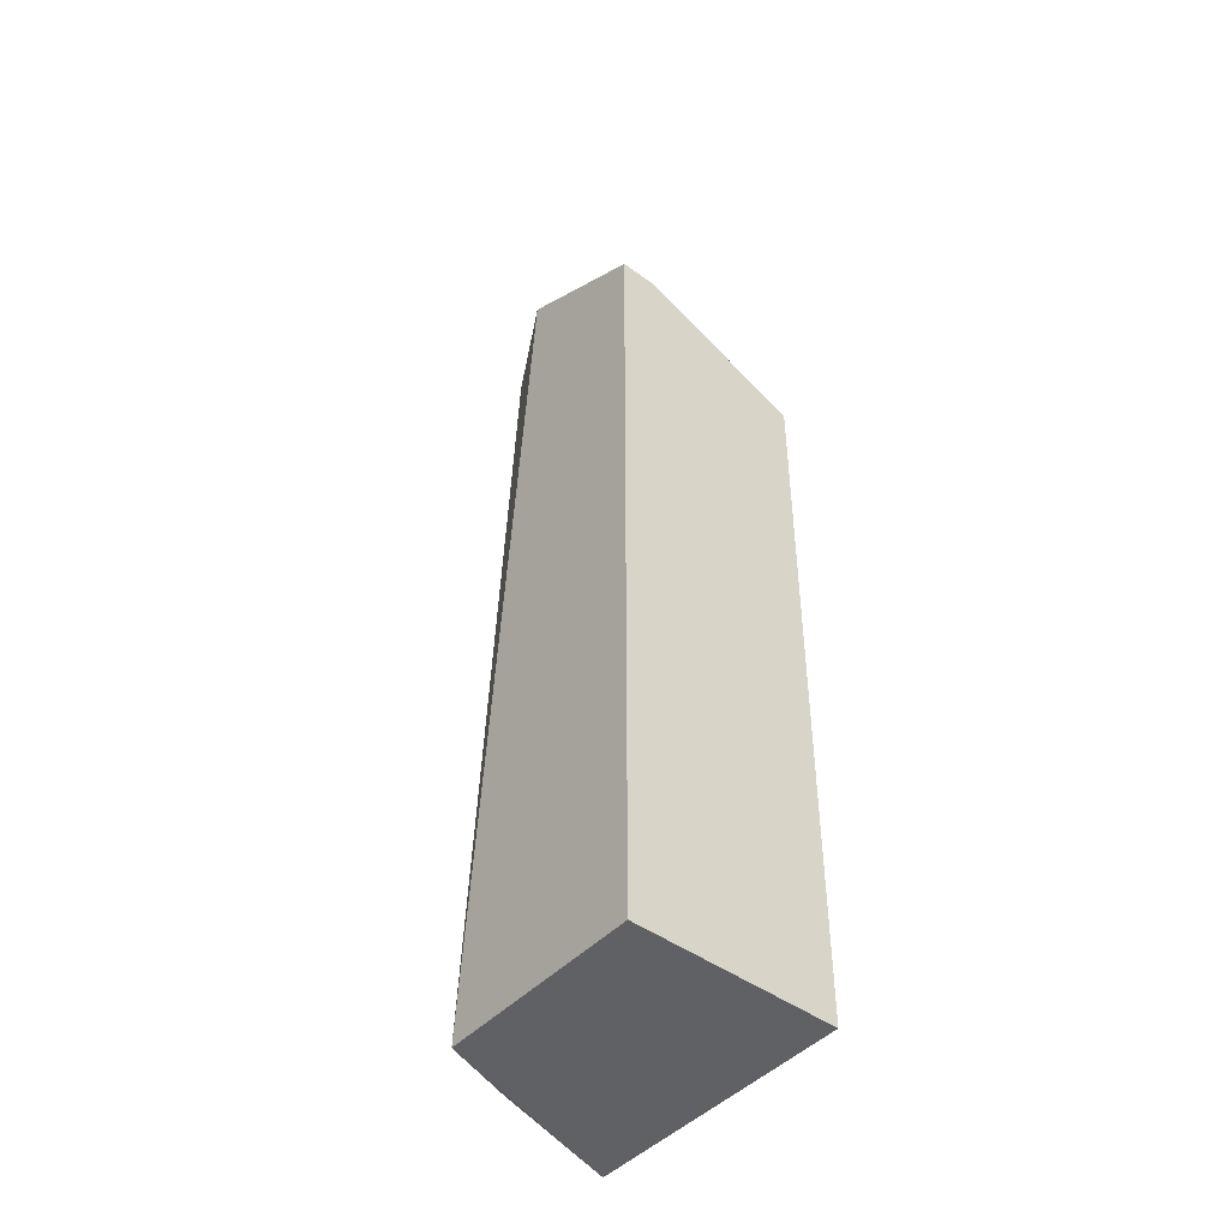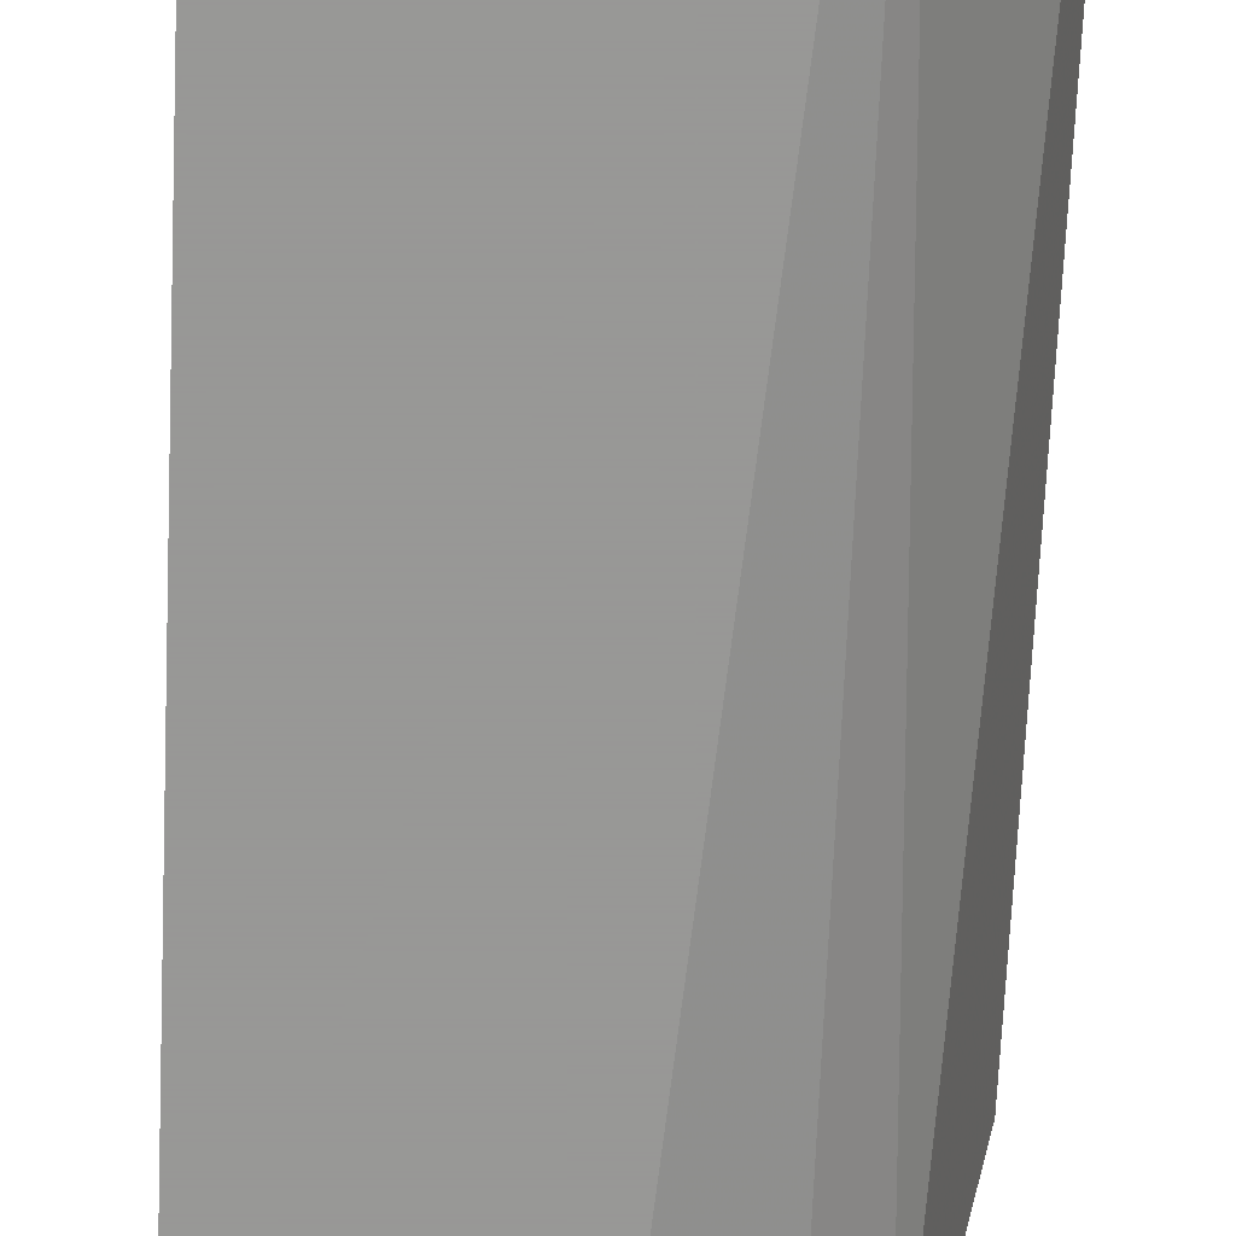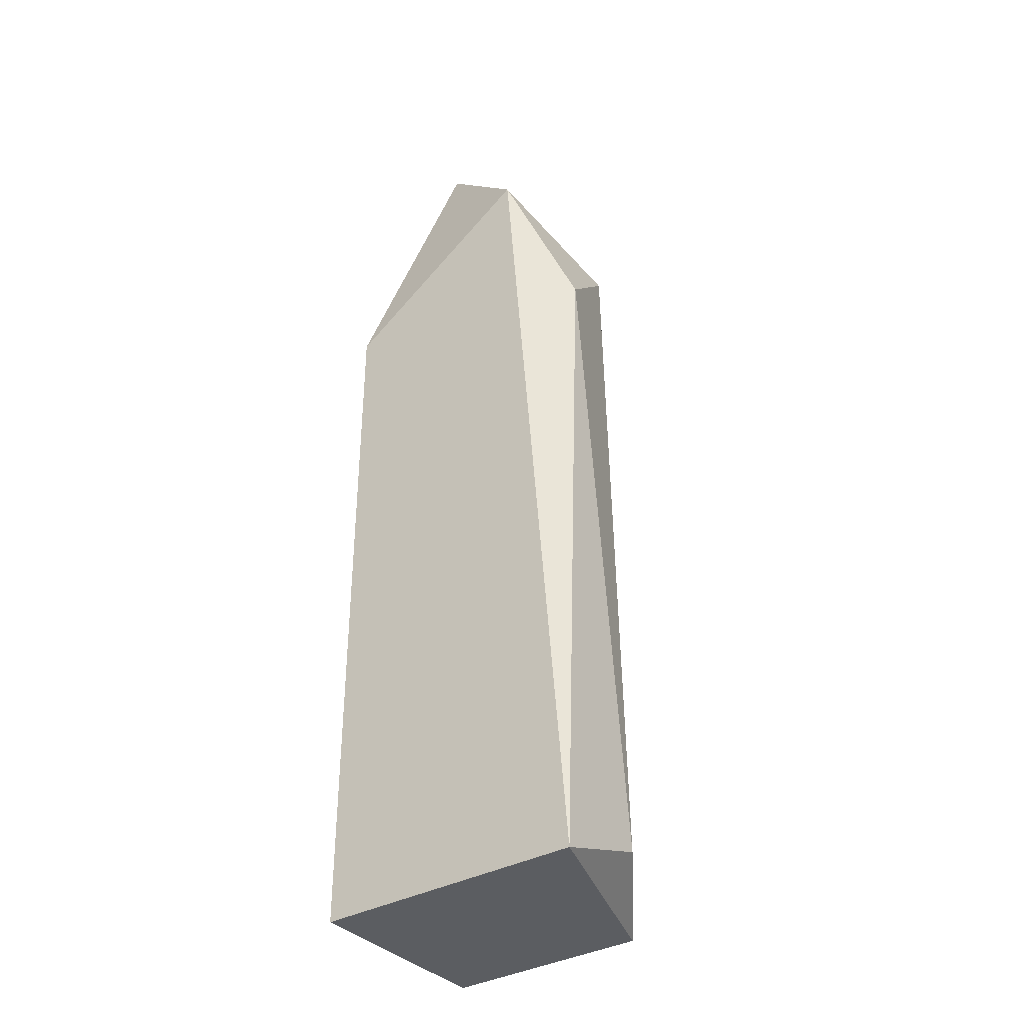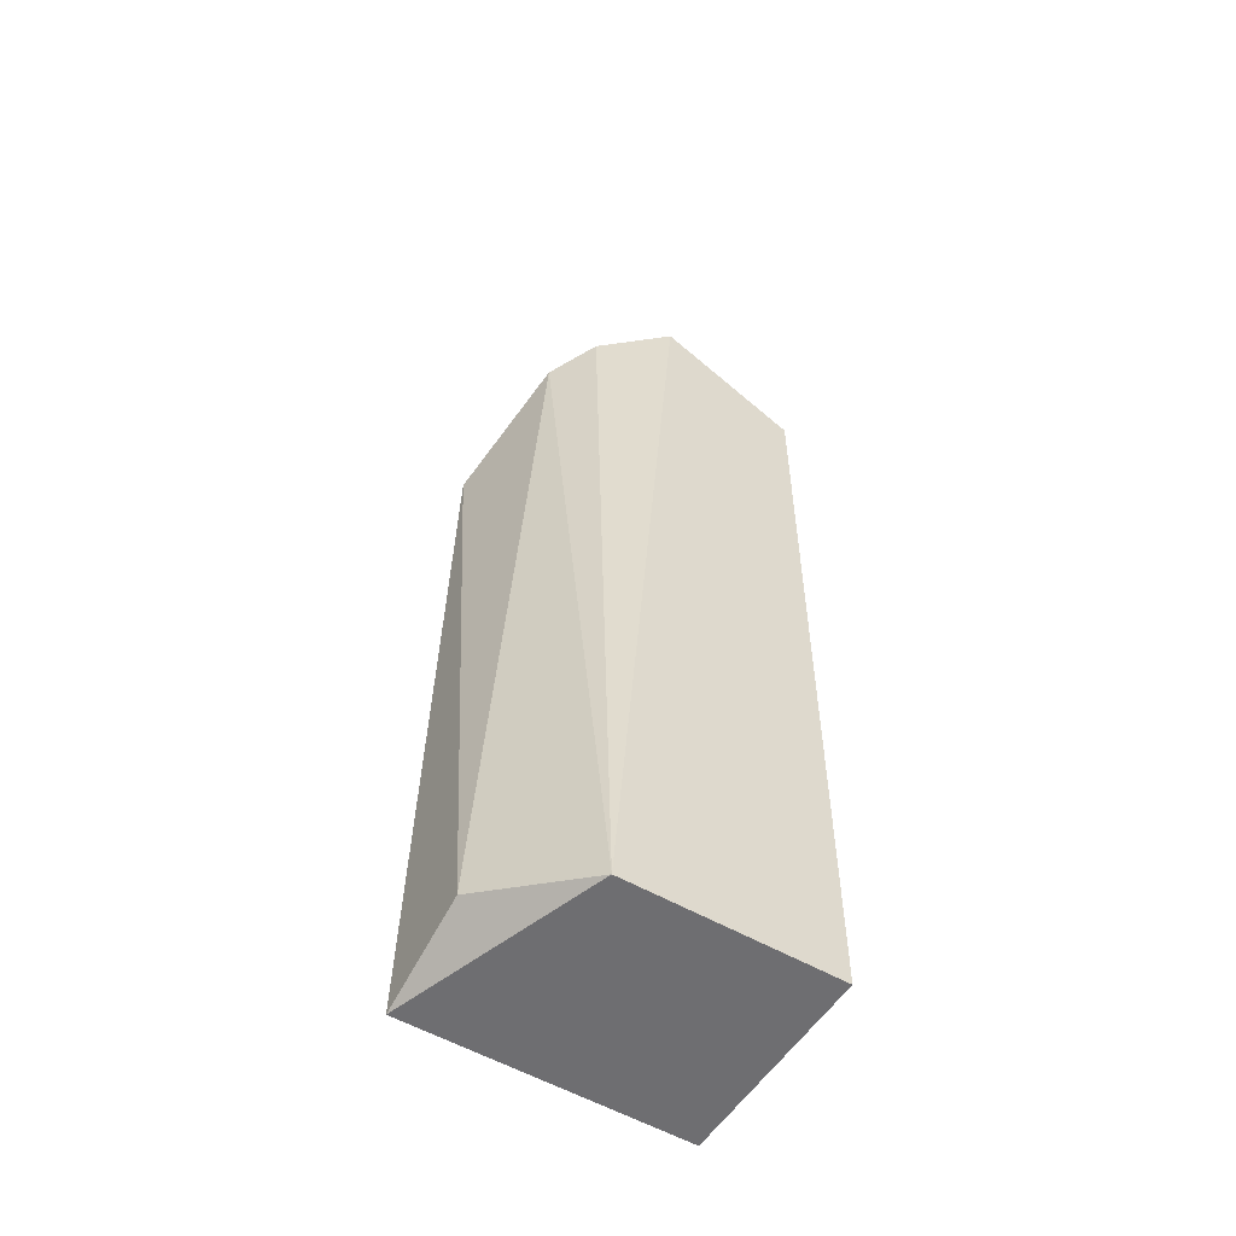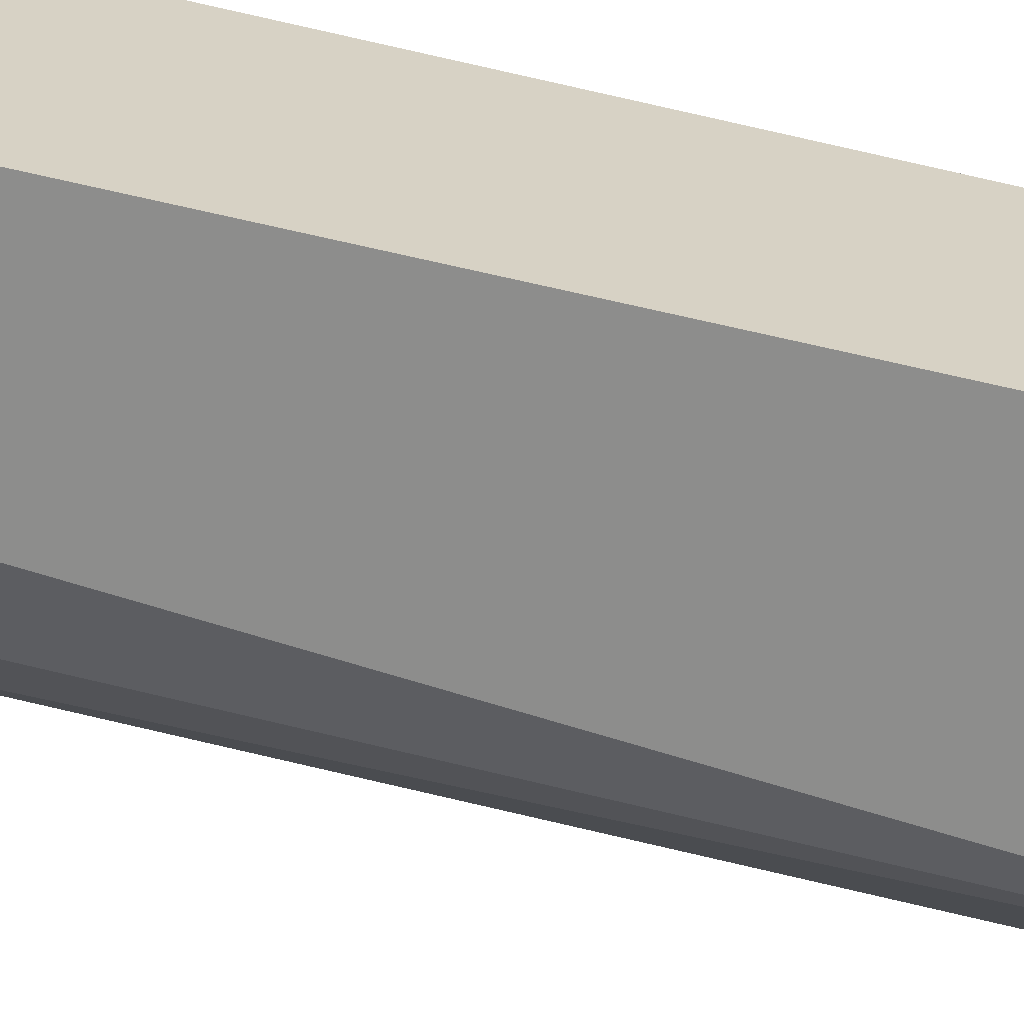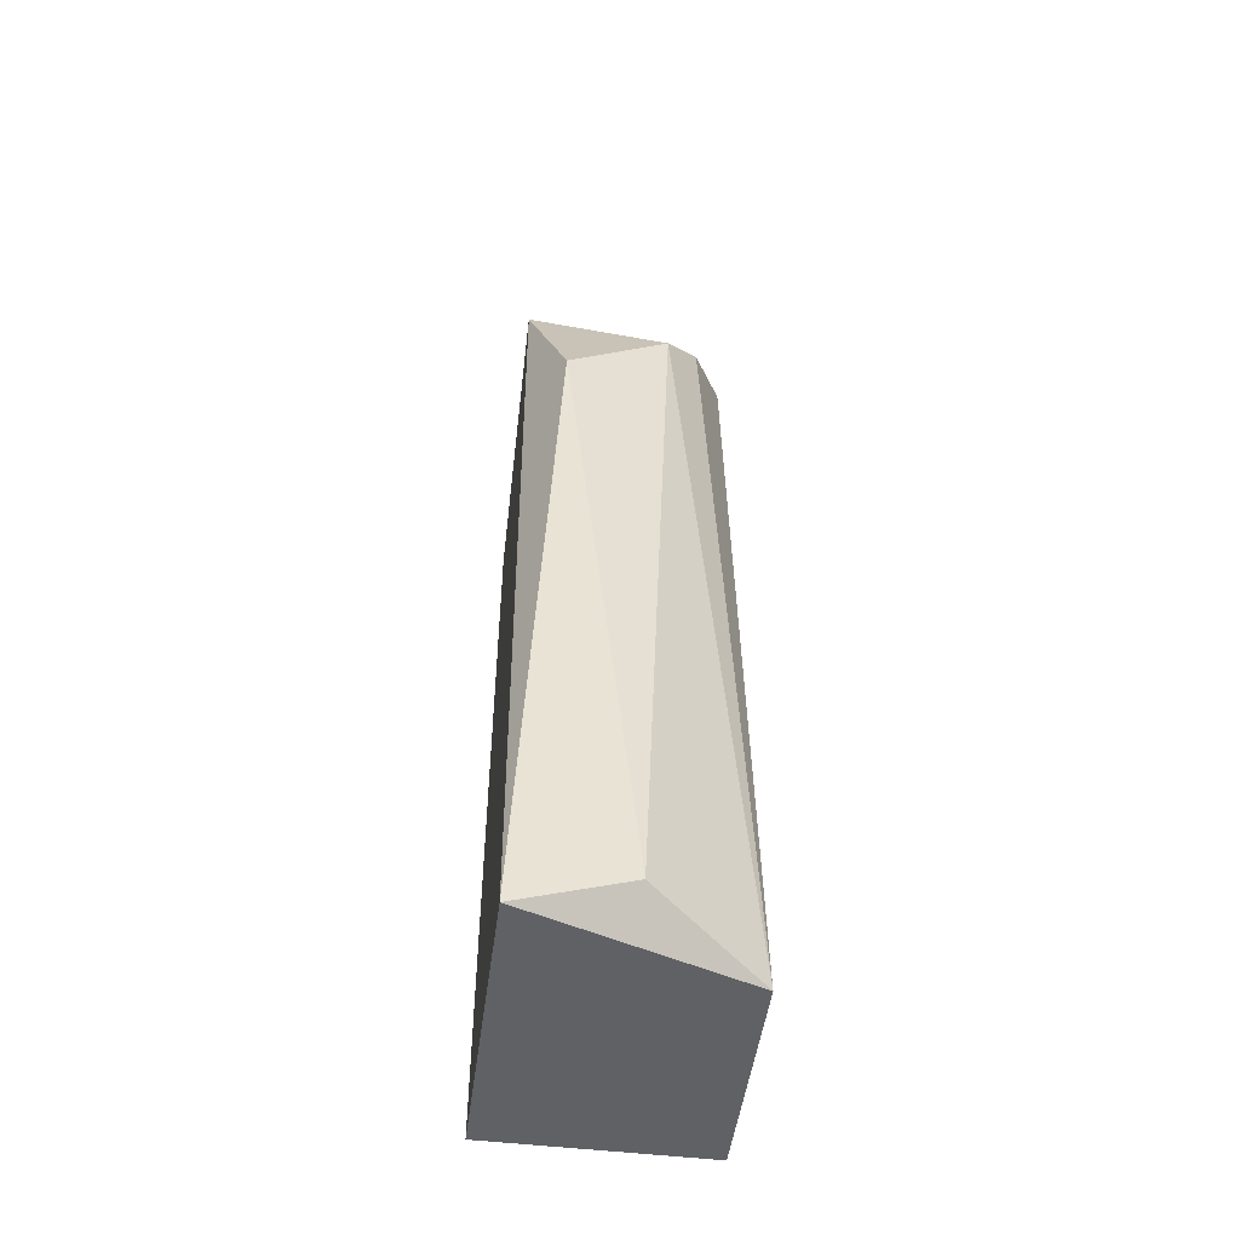
<metadata>
{"format":"obj","ext":"obj","renderer":"f3d","projection":"perspective","resolution":1024,"background":"white","views":[{"elev":-45.5,"azim":50.0,"up":"+Z"},{"elev":-68.4,"azim":177.7,"up":"+Y"},{"elev":-36.1,"azim":-143.8,"up":"+Z"},{"elev":-54.4,"azim":-31.7,"up":"+Z"},{"elev":-64.4,"azim":76.6,"up":"+Y"},{"elev":-49.7,"azim":-97.6,"up":"+Z"}]}
</metadata>
<code>
v -0.01167 -0.002286 0.02039
v -0.01251 -0.001454 0.002064
v -0.01251 0.000213 0.0179
v -0.01251 0.001045 0.00123
v -0.01084 0.001045 0.02206
v -0.01084 -0.00312 0.02123
v -0.01084 -0.003953 0.00123
v -0.005838 0.001045 0.01872
v -0.005838 0.001045 0.00123
v -0.005838 -0.00312 0.02039
v -0.005838 -0.003953 0.00123
v -0.005838 -0.003953 0.02039
v -0.009171 -0.003953 0.02206
v -0.008338 0.000213 0.02456
f 3 2 1
f 10 12 11
f 10 11 9
f 9 11 4
f 5 9 4
f 10 9 8
f 9 5 8
f 11 12 7
f 2 4 7
f 4 11 7
f 4 2 3
f 5 4 3
f 12 10 14
f 5 6 14
f 10 8 14
f 8 5 14
f 7 12 13
f 6 7 13
f 12 14 13
f 14 6 13
f 6 5 1
f 7 6 1
f 2 7 1
f 5 3 1

</code>
